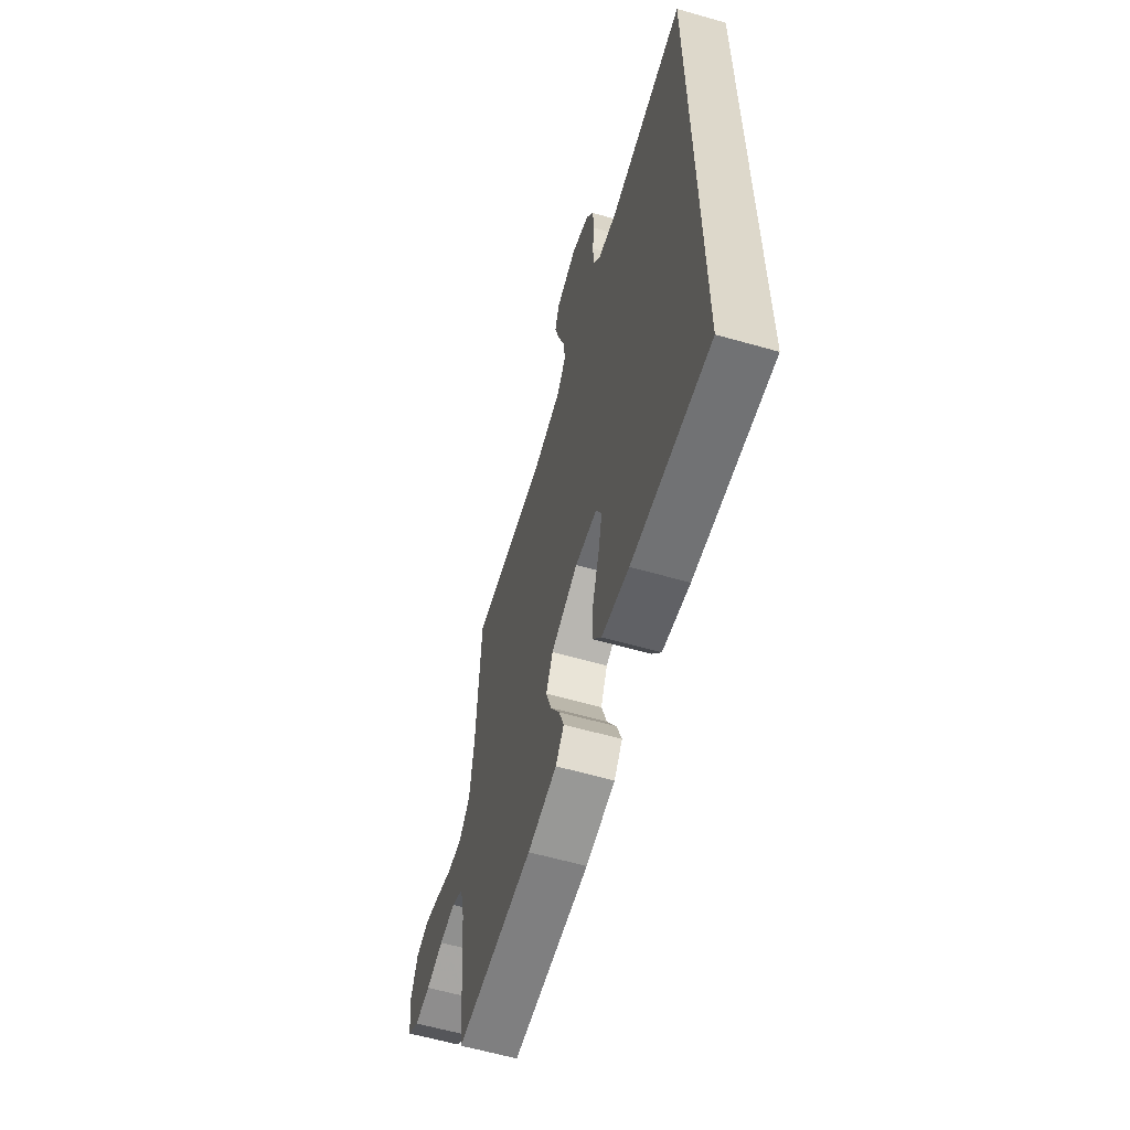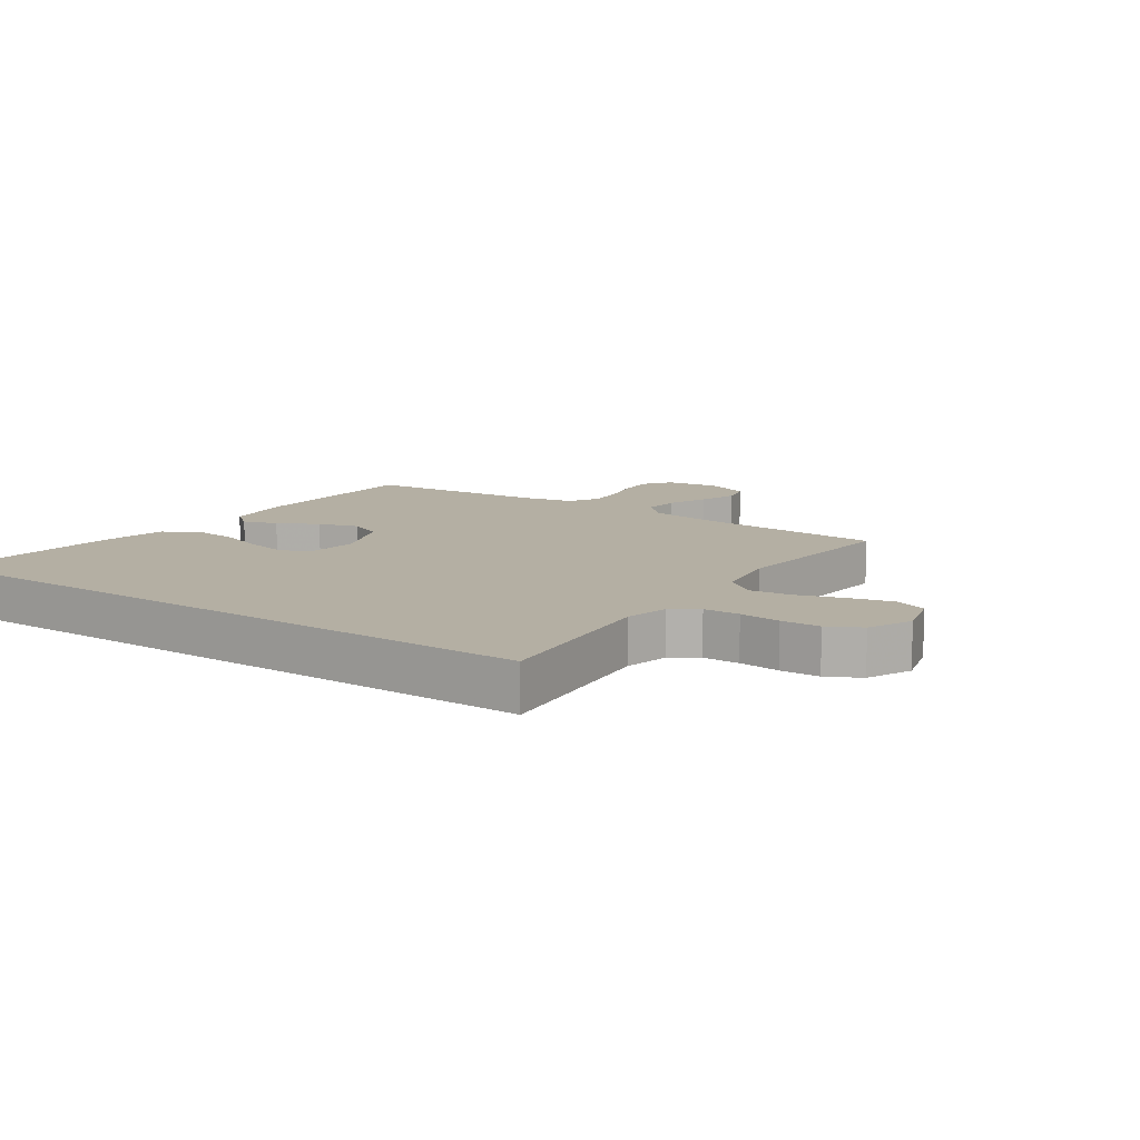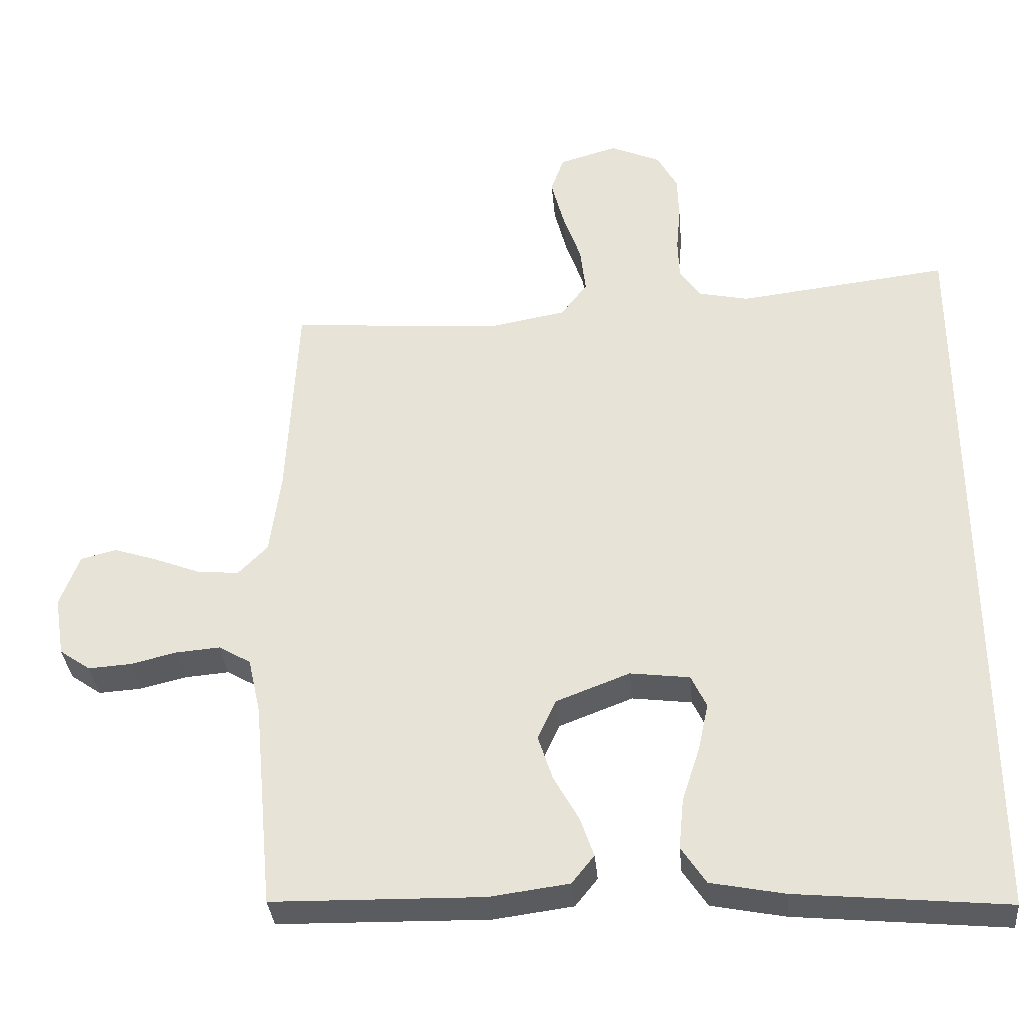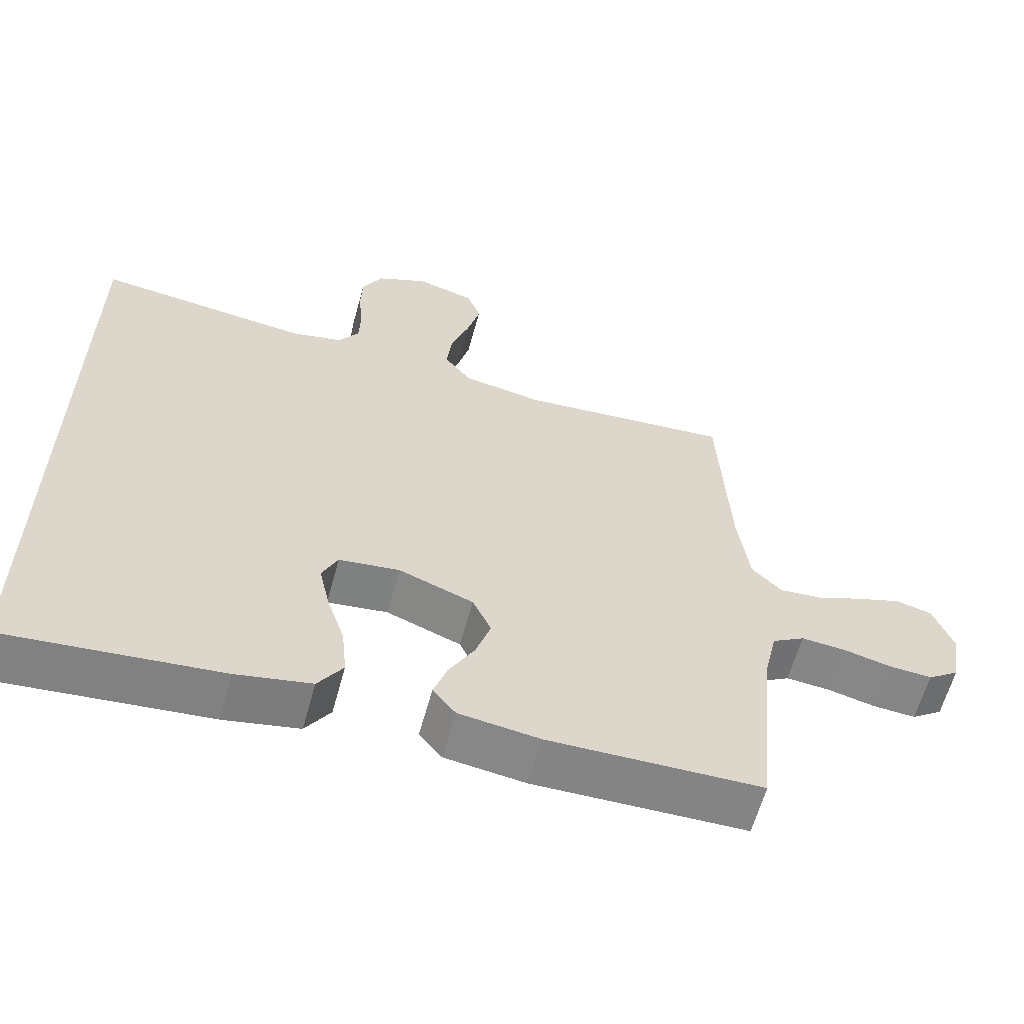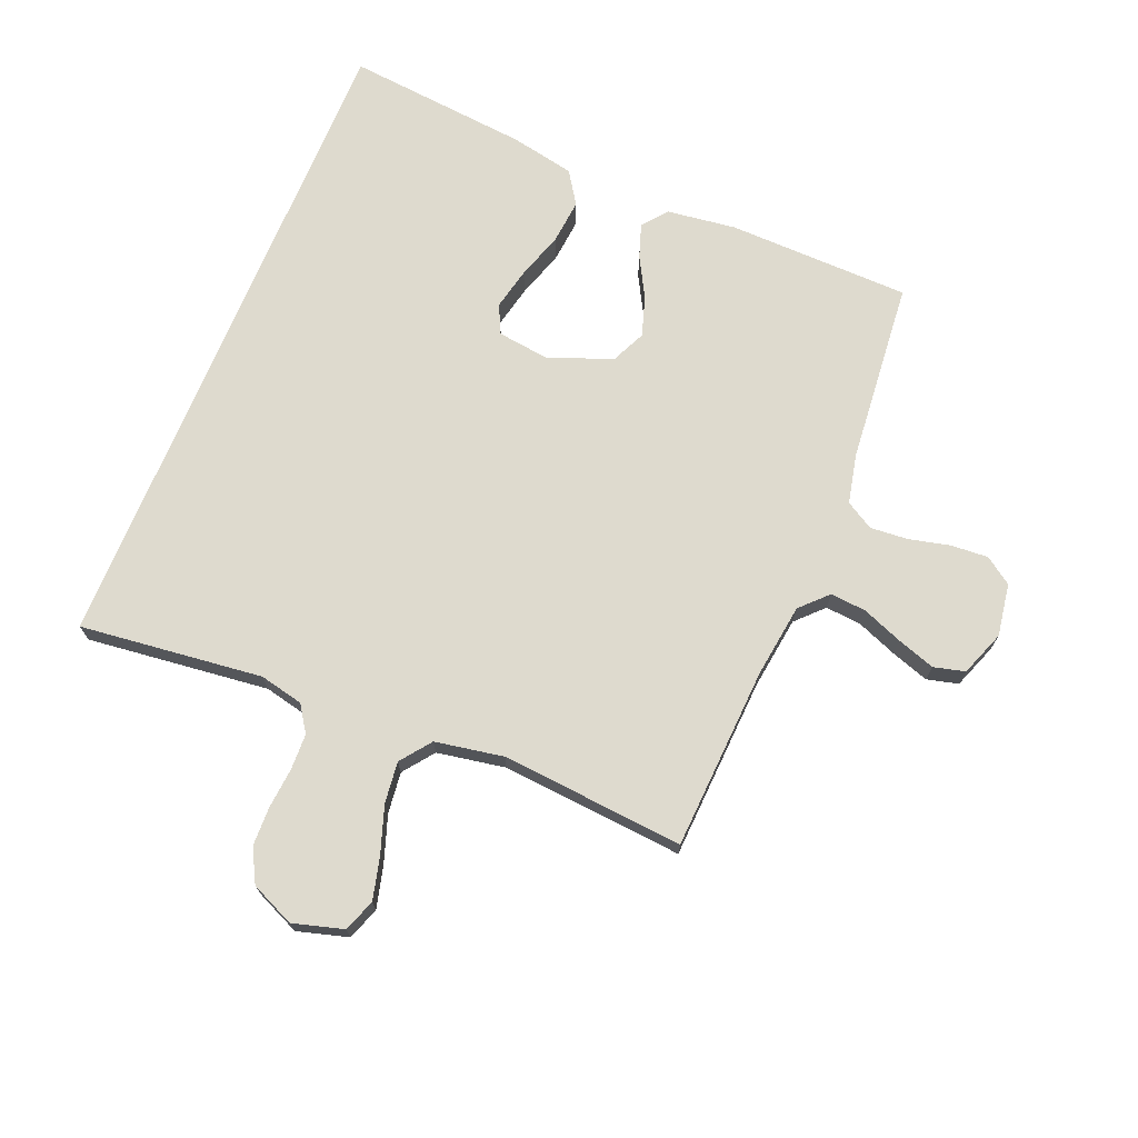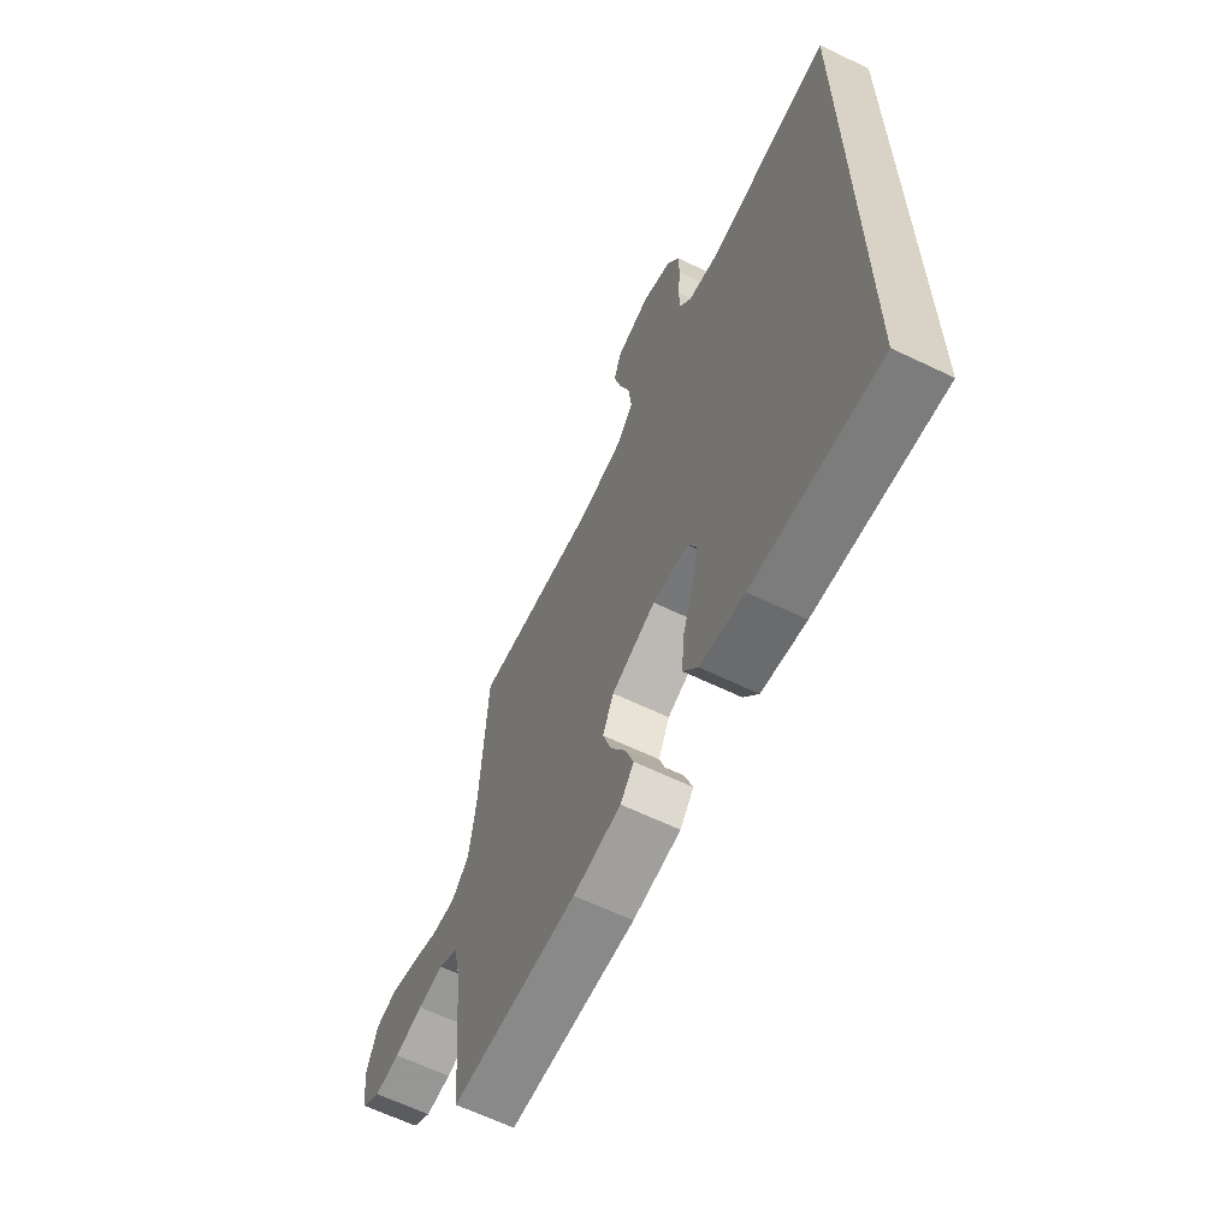
<metadata>
{"format":"obj","ext":"obj","renderer":"f3d","projection":"perspective","resolution":1024,"background":"white","views":[{"elev":-61.0,"azim":-106.2,"up":"+Z"},{"elev":11.2,"azim":-55.0,"up":"+Y"},{"elev":-34.7,"azim":-174.8,"up":"+Z"},{"elev":-61.5,"azim":-15.3,"up":"+Z"},{"elev":71.3,"azim":22.4,"up":"+Y"},{"elev":-64.1,"azim":-115.8,"up":"+Z"}]}
</metadata>
<code>
v -0.5 0.07 0.536
v -0.2 0.07 0.501
v -0.128 0.07 0.517
v -0.099 0.07 0.56
v -0.097 0.07 0.619
v -0.103 0.07 0.686
v -0.101 0.07 0.75
v -0.072 0.07 0.804
v 0 0.07 0.836
v 0.083 0.07 0.812
v 0.102 0.07 0.759
v 0.084 0.07 0.689
v 0.058 0.07 0.613
v 0.05 0.07 0.545
v 0.088 0.07 0.495
v 0.2 0.07 0.475
v 0.5 0.07 0.5
v 0.515 0.07 0.2
v 0.531 0.07 0.079
v 0.573 0.07 0.036
v 0.632 0.07 0.041
v 0.698 0.07 0.067
v 0.761 0.07 0.088
v 0.812 0.07 0.075
v 0.84 0.07 0
v 0.826 0.07 -0.086
v 0.782 0.07 -0.117
v 0.721 0.07 -0.113
v 0.654 0.07 -0.097
v 0.592 0.07 -0.092
v 0.546 0.07 -0.119
v 0.528 0.07 -0.2
v 0.5 0.07 -0.5
v 0.2 0.07 -0.506
v 0.087 0.07 -0.491
v 0.055 0.07 -0.451
v 0.074 0.07 -0.395
v 0.11 0.07 -0.33
v 0.131 0.07 -0.265
v 0.105 0.07 -0.208
v 0 0.07 -0.168
v -0.085 0.07 -0.179
v -0.107 0.07 -0.226
v -0.092 0.07 -0.295
v -0.067 0.07 -0.372
v -0.06 0.07 -0.445
v -0.095 0.07 -0.498
v -0.2 0.07 -0.519
v -0.5 0.07 -0.548
v -0.5 0 0.536
v -0.2 0 0.501
v -0.128 0 0.517
v -0.099 0 0.56
v -0.097 0 0.619
v -0.103 0 0.686
v -0.101 0 0.75
v -0.072 0 0.804
v 0 0 0.836
v 0.083 0 0.812
v 0.102 0 0.759
v 0.084 0 0.689
v 0.058 0 0.613
v 0.05 0 0.545
v 0.088 0 0.495
v 0.2 0 0.475
v 0.5 0 0.5
v 0.515 0 0.2
v 0.531 0 0.079
v 0.573 0 0.036
v 0.632 0 0.041
v 0.698 0 0.067
v 0.761 0 0.088
v 0.812 0 0.075
v 0.84 0 0
v 0.826 0 -0.086
v 0.782 0 -0.117
v 0.721 0 -0.113
v 0.654 0 -0.097
v 0.592 0 -0.092
v 0.546 0 -0.119
v 0.528 0 -0.2
v 0.5 0 -0.5
v 0.2 0 -0.506
v 0.087 0 -0.491
v 0.055 0 -0.451
v 0.074 0 -0.395
v 0.11 0 -0.33
v 0.131 0 -0.265
v 0.105 0 -0.208
v 0 0 -0.168
v -0.085 0 -0.179
v -0.107 0 -0.226
v -0.092 0 -0.295
v -0.067 0 -0.372
v -0.06 0 -0.445
v -0.095 0 -0.498
v -0.2 0 -0.519
v -0.5 0 -0.548
f 48 49 1
f 47 48 1
f 46 47 1
f 45 46 1
f 44 45 1
f 43 44 1
f 42 43 1 2
f 41 42 2 3
f 40 41 3 4
f 39 40 4 5
f 36 37 38
f 35 36 38
f 34 35 38
f 33 34 38
f 32 33 38
f 31 32 38 39
f 39 5 6
f 31 39 6
f 30 31 6
f 27 28 29
f 26 27 29
f 25 26 29
f 24 25 29
f 23 24 29
f 22 23 29
f 21 22 29
f 20 21 29 30
f 19 20 30
f 16 17 18
f 15 16 18 19
f 11 12 13
f 10 11 13
f 9 10 13
f 8 9 13
f 7 8 13
f 6 7 13
f 6 13 14
f 15 19 30
f 15 30 6
f 6 14 15
f 50 98 97
f 50 97 96
f 50 96 95
f 50 95 94
f 50 94 93
f 50 93 92
f 51 50 92 91
f 52 51 91 90
f 53 52 90 89
f 54 53 89 88
f 87 86 85
f 87 85 84
f 87 84 83
f 87 83 82
f 87 82 81
f 88 87 81 80
f 55 54 88
f 55 88 80
f 55 80 79
f 78 77 76
f 78 76 75
f 78 75 74
f 78 74 73
f 78 73 72
f 78 72 71
f 78 71 70
f 79 78 70 69
f 79 69 68
f 67 66 65
f 68 67 65 64
f 62 61 60
f 62 60 59
f 62 59 58
f 62 58 57
f 62 57 56
f 62 56 55
f 63 62 55
f 79 68 64
f 55 79 64
f 64 63 55
f 1 50 51 2
f 2 51 52 3
f 3 52 53 4
f 4 53 54 5
f 5 54 55 6
f 6 55 56 7
f 7 56 57 8
f 8 57 58 9
f 9 58 59 10
f 10 59 60 11
f 11 60 61 12
f 12 61 62 13
f 13 62 63 14
f 14 63 64 15
f 15 64 65 16
f 16 65 66 17
f 17 66 67 18
f 18 67 68 19
f 19 68 69 20
f 20 69 70 21
f 21 70 71 22
f 22 71 72 23
f 23 72 73 24
f 24 73 74 25
f 25 74 75 26
f 26 75 76 27
f 27 76 77 28
f 28 77 78 29
f 29 78 79 30
f 30 79 80 31
f 31 80 81 32
f 32 81 82 33
f 33 82 83 34
f 34 83 84 35
f 35 84 85 36
f 36 85 86 37
f 37 86 87 38
f 38 87 88 39
f 39 88 89 40
f 40 89 90 41
f 41 90 91 42
f 42 91 92 43
f 43 92 93 44
f 44 93 94 45
f 45 94 95 46
f 46 95 96 47
f 47 96 97 48
f 48 97 98 49
f 49 98 50 1

</code>
